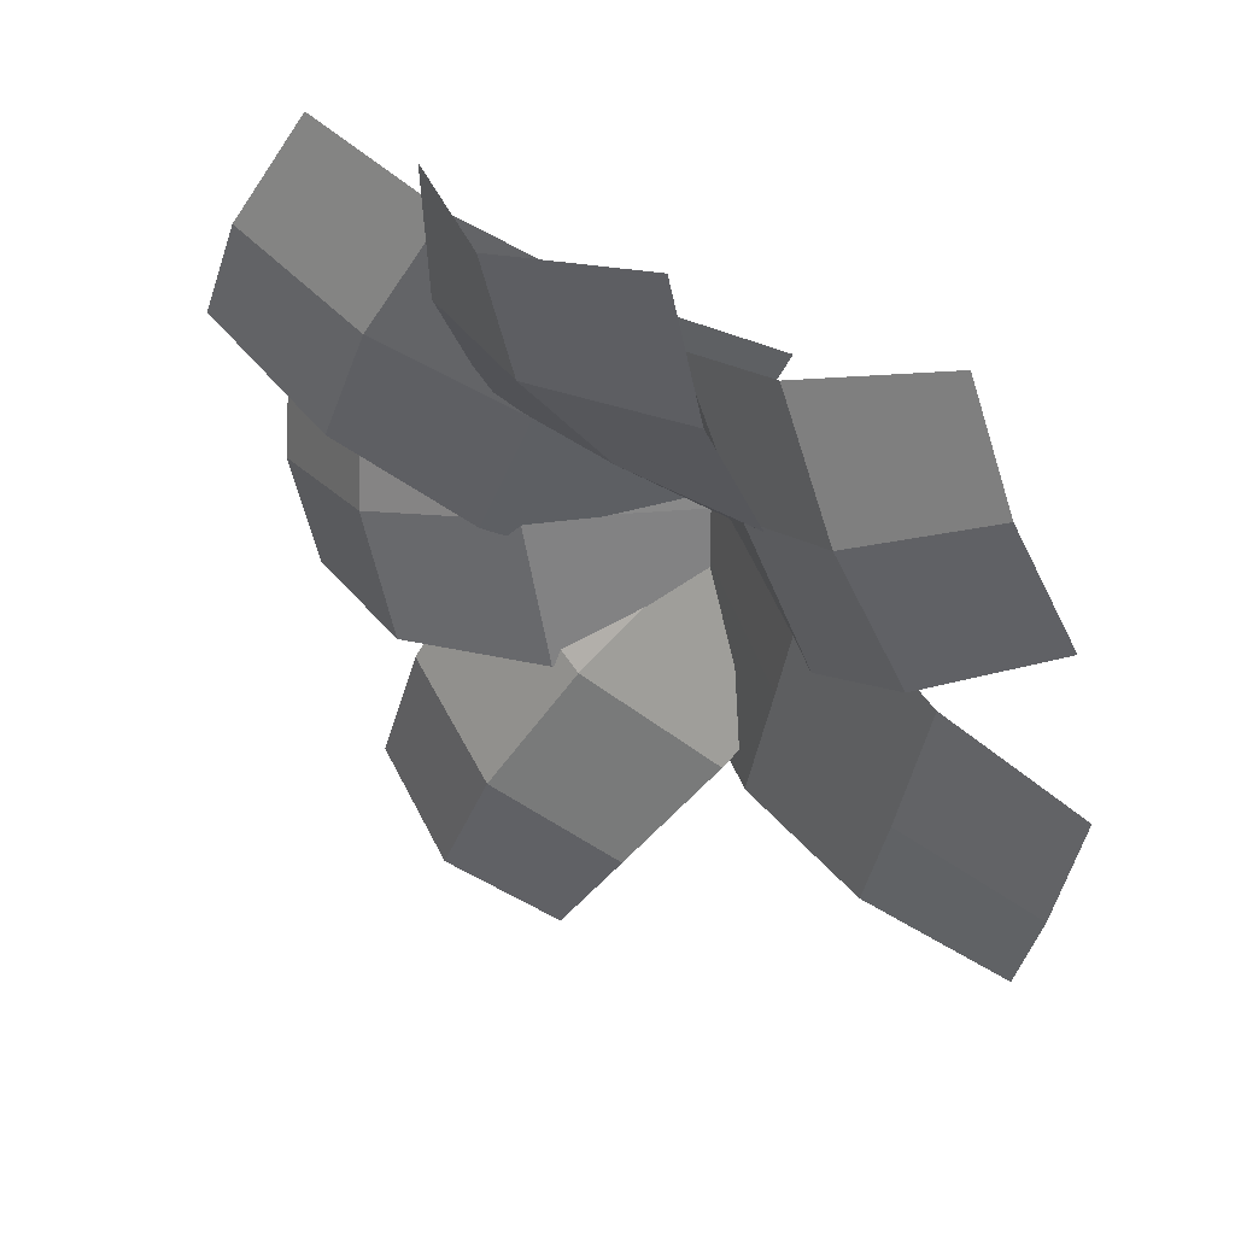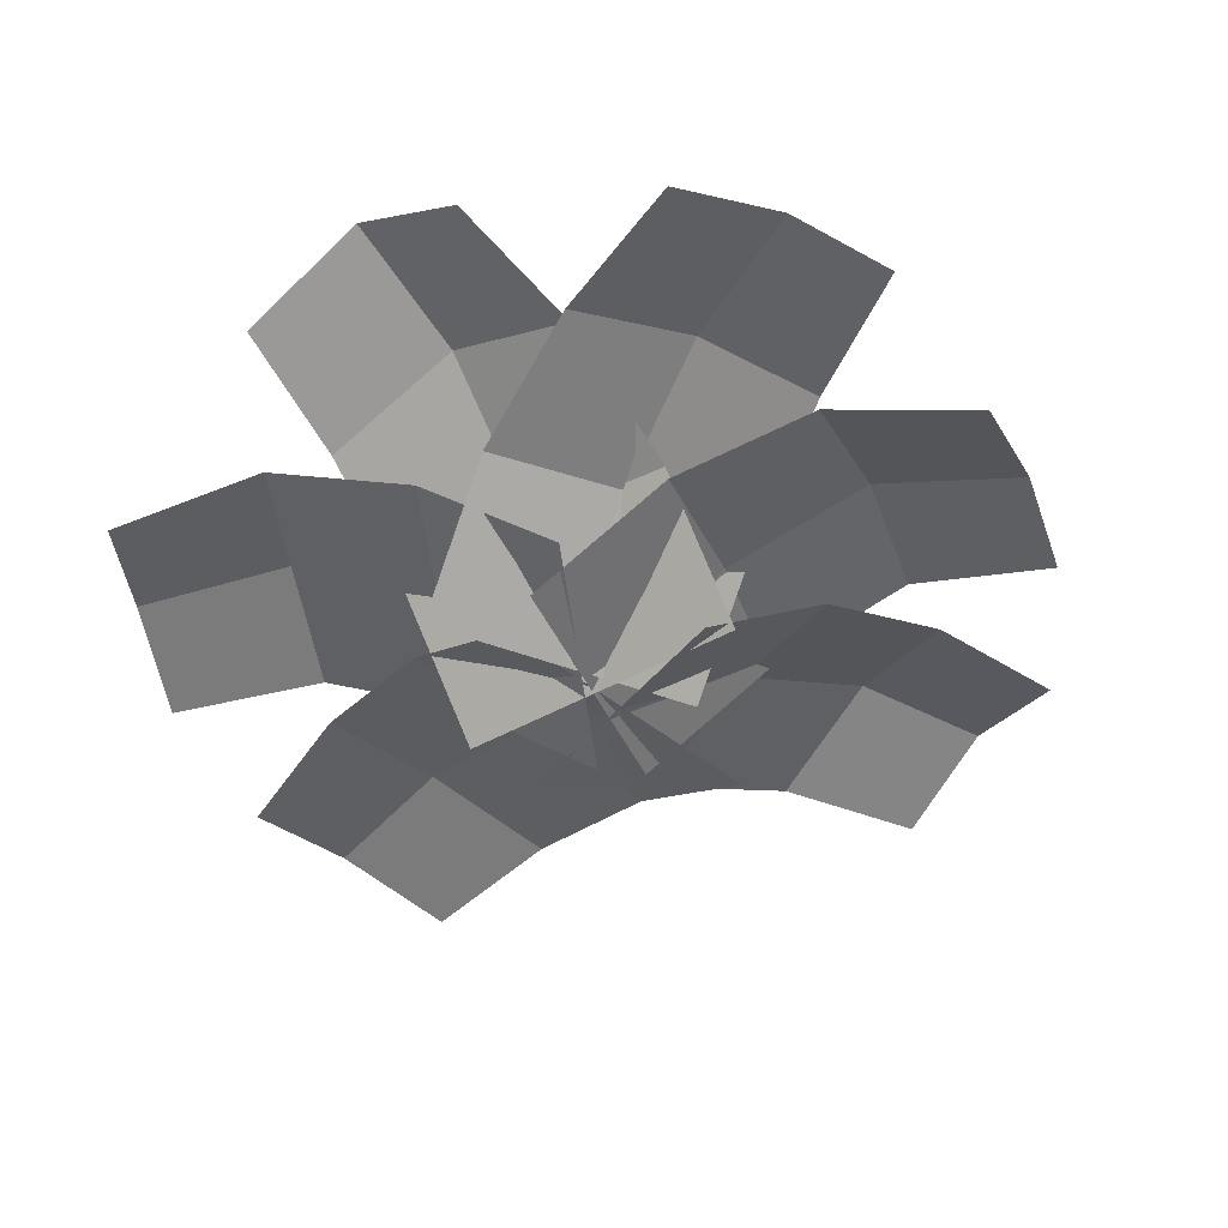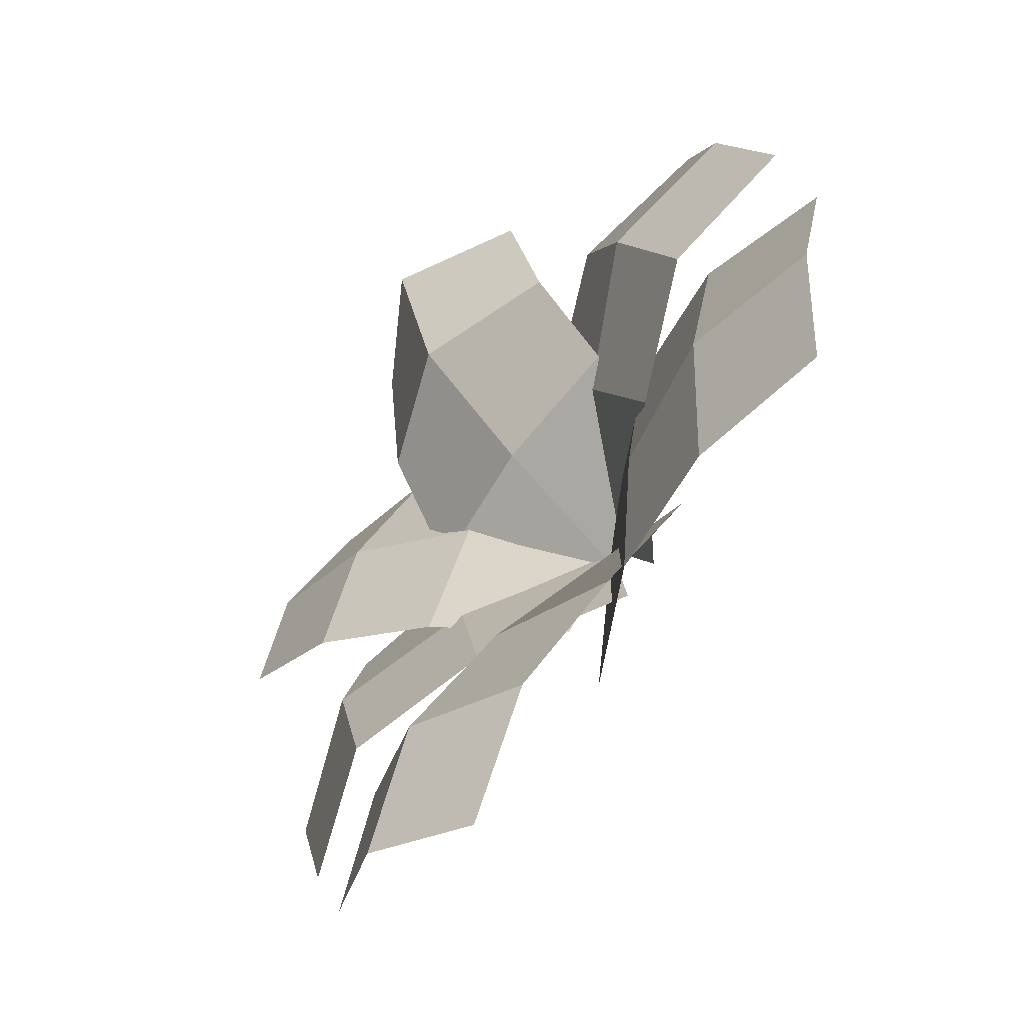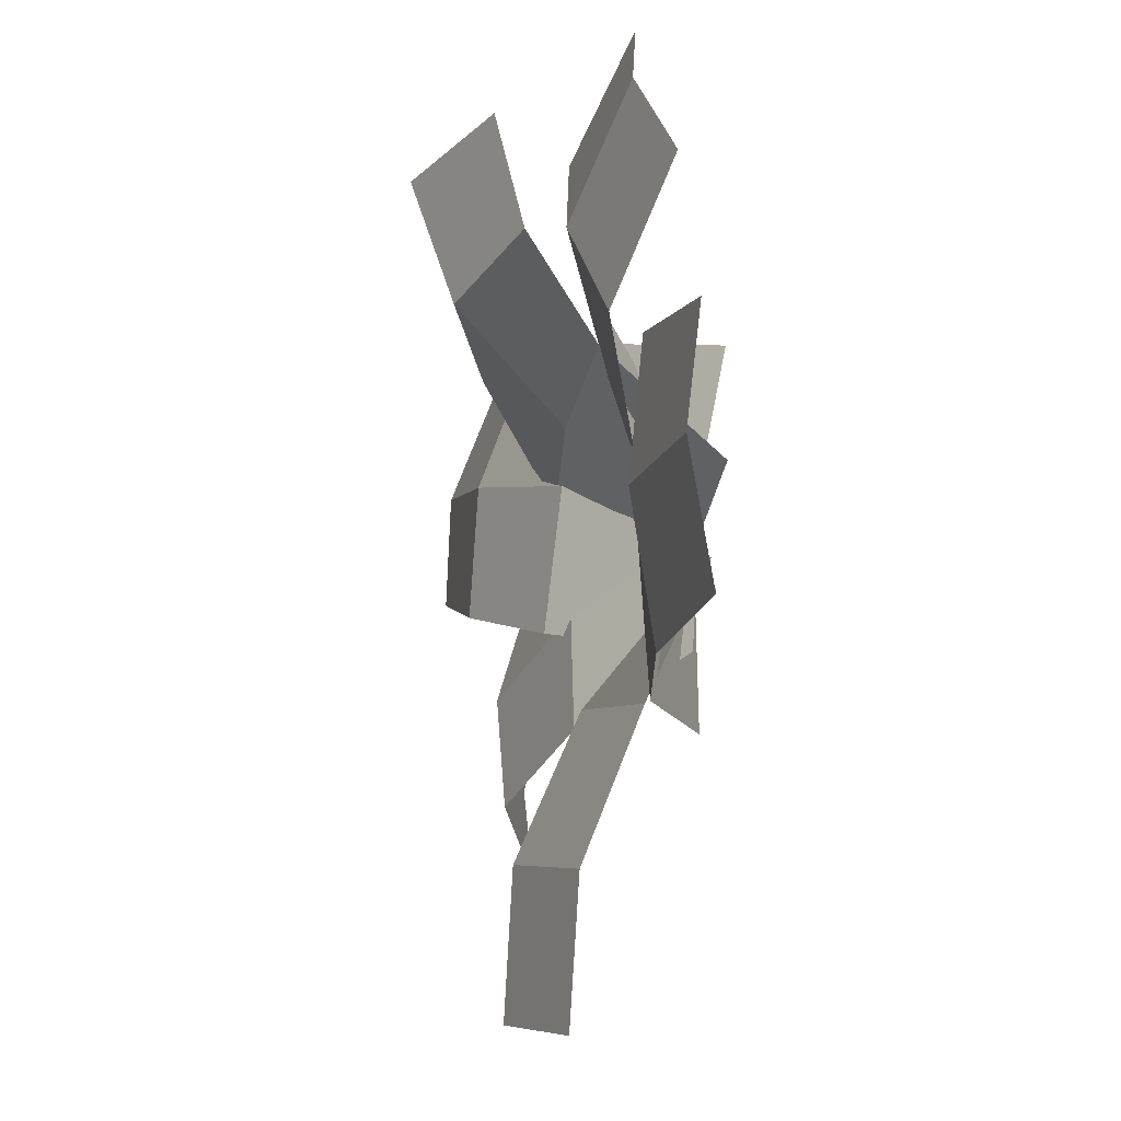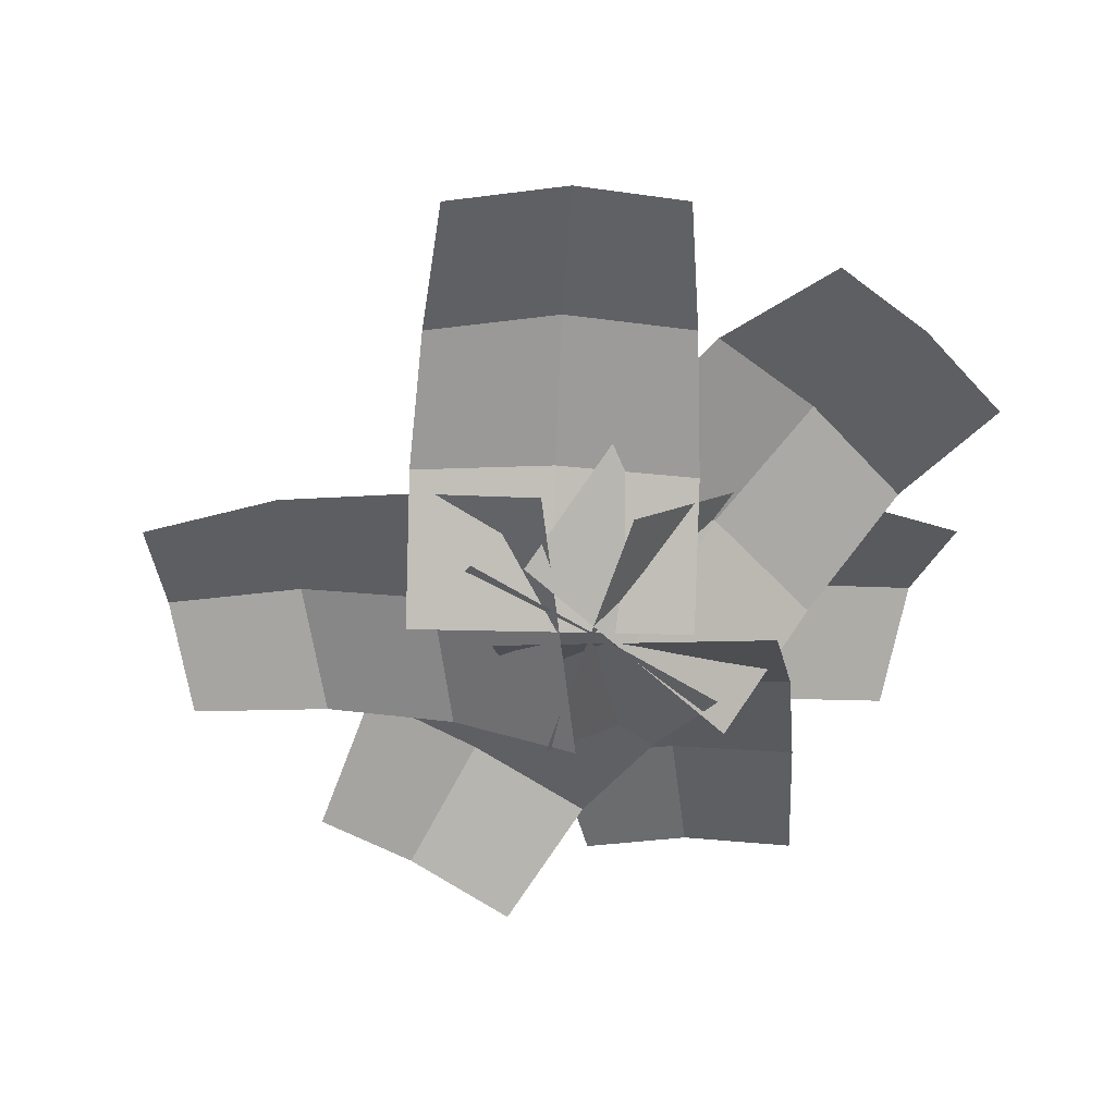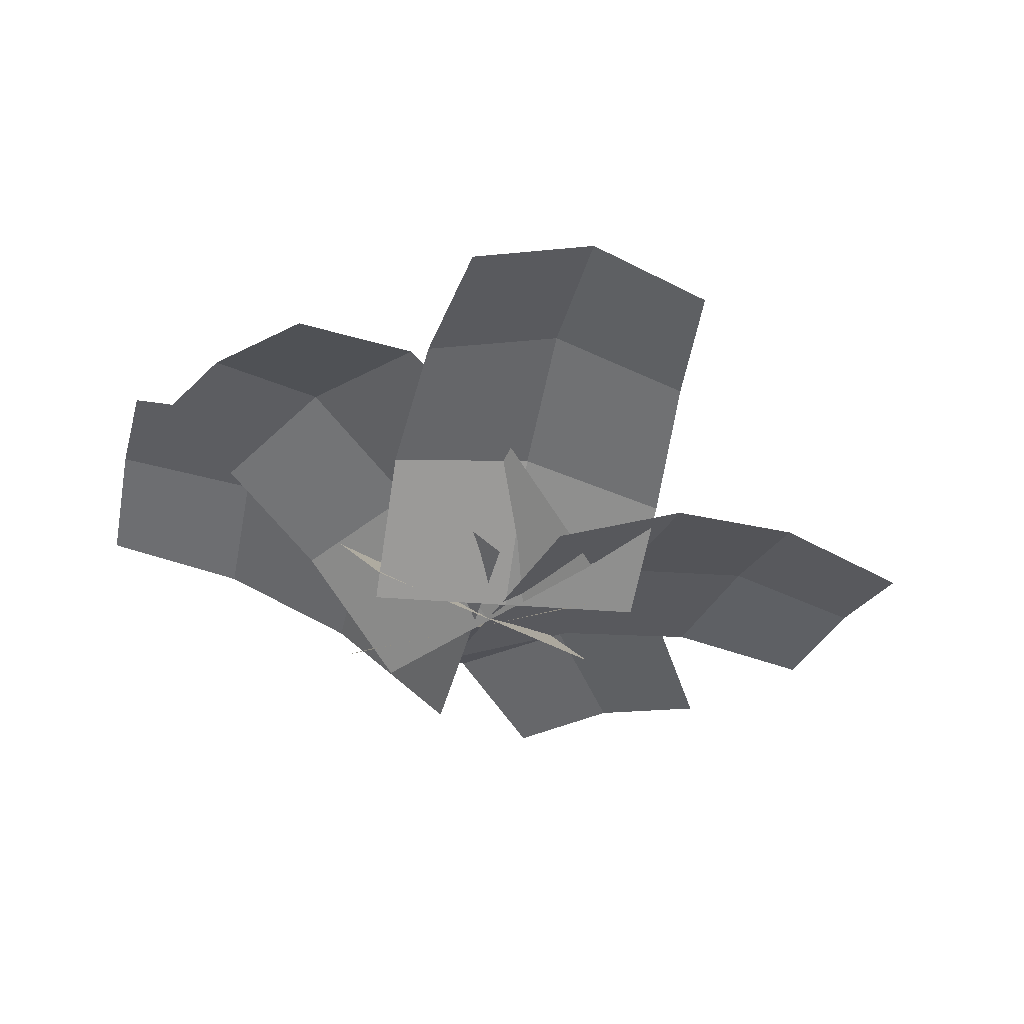
<metadata>
{"format":"obj","ext":"obj","renderer":"f3d","projection":"perspective","resolution":1024,"background":"white","views":[{"elev":38.5,"azim":-139.3,"up":"+Z"},{"elev":-43.7,"azim":33.9,"up":"+Y"},{"elev":-62.4,"azim":-124.2,"up":"+Z"},{"elev":-29.3,"azim":-98.1,"up":"+Z"},{"elev":-59.1,"azim":-107.4,"up":"+Y"},{"elev":-35.8,"azim":141.9,"up":"+Y"}]}
</metadata>
<code>
v -0.5843 1.056 1.649
v 0.535 1.089 1.67
v 0.6311 0.9548 0.9979
v -0.6472 0.9225 0.9776
v 0.689 0.5988 0.3671
v -0.689 0.6062 0.3684
v 0.689 0.06499 -0.1602
v -0.689 0.06499 -0.1602
v 0.01885 1.162 1.009
v -0.01885 1.383 1.656
v -0 0.6502 0.3758
v -0 0.06499 -0.1602
v 2.031 0.4208 0.03967
v 1.805 0.5469 -1.05
v 1.117 0.7714 -0.9889
v 1.378 0.6313 0.2552
v 0.4287 0.5517 -0.9092
v 0.741 0.4375 0.428
v -0.1853 0.1331 -0.805
v 0.1242 0.01194 0.5322
v 1.274 0.7952 -0.3729
v 1.941 0.5791 -0.5274
v 0.6025 0.5397 -0.2406
v -0.03053 0.07254 -0.1364
v -1.807 0.3695 -1.423
v -2.109 0.4512 -0.3473
v -1.474 0.5564 -0.09378
v -1.134 0.4665 -1.323
v -0.7977 0.4369 0.1429
v -0.465 0.3719 -1.193
v -0.146 0.1125 0.3245
v 0.1902 0.04095 -1.01
v -1.345 0.6002 -0.7151
v -2.003 0.4999 -0.8756
v -0.6537 0.4466 -0.5328
v 0.02214 0.07673 -0.3427
v 1.381 0.6365 -1.845
v 0.377 0.583 -2.326
v 0.008641 0.5919 -1.741
v 1.157 0.6313 -1.195
v -0.3446 0.3722 -1.145
v 0.9087 0.4375 -0.5838
v -0.6334 0.1331 -0.5933
v 0.6182 0.01193 -0.02988
v 0.5942 0.7952 -1.493
v 0.8753 0.7948 -2.118
v 0.2928 0.5397 -0.8784
v -0.007629 0.07254 -0.3116
v -1.991 0.5002 0.4113
v -1.495 0.5691 1.413
v -0.844 0.7547 1.181
v -1.414 0.68 0.03793
v -0.2058 0.524 0.9209
v -0.8474 0.4808 -0.2977
v 0.3481 0.09759 0.6482
v -0.2911 0.04725 -0.5714
v -1.15 0.8114 0.6257
v -1.757 0.6293 0.9434
v -0.5422 0.5478 0.3179
v 0.02852 0.07242 0.03842
v 1.406 0.8103 1.446
v 1.874 0.9943 0.4454
v 1.294 0.9333 0.07358
v 0.7624 0.7275 1.218
v 0.7309 0.6442 -0.2832
v 0.1802 0.462 0.9667
v 0.2351 0.1628 -0.5755
v -0.317 -0.02655 0.6727
v 1.042 0.9266 0.6577
v 1.66 1.001 0.9425
v 0.464 0.5995 0.3525
v -0.04097 0.06812 0.04857
f 1 10 9 4
f 4 9 11 6
f 6 11 12 8
f 11 5 7 12
f 10 2 3 9
f 9 3 5 11
f 13 22 21 16
f 16 21 23 18
f 18 23 24 20
f 23 17 19 24
f 22 14 15 21
f 21 15 17 23
f 25 34 33 28
f 28 33 35 30
f 30 35 36 32
f 35 29 31 36
f 34 26 27 33
f 33 27 29 35
f 37 46 45 40
f 40 45 47 42
f 42 47 48 44
f 47 41 43 48
f 46 38 39 45
f 45 39 41 47
f 49 58 57 52
f 52 57 59 54
f 54 59 60 56
f 59 53 55 60
f 58 50 51 57
f 57 51 53 59
f 61 70 69 64
f 64 69 71 66
f 66 71 72 68
f 71 65 67 72
f 70 62 63 69
f 69 63 65 71

</code>
